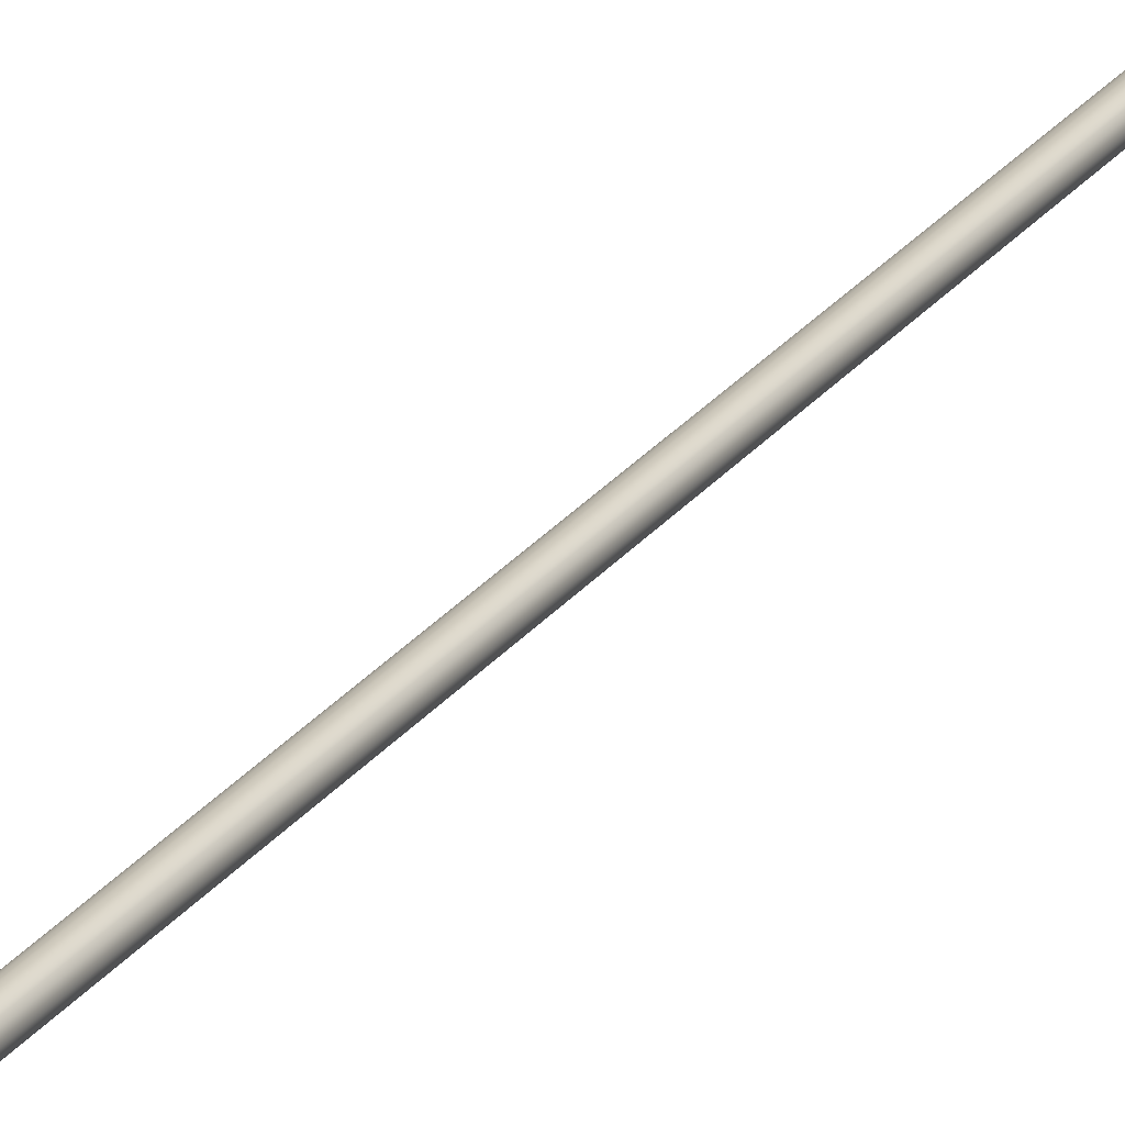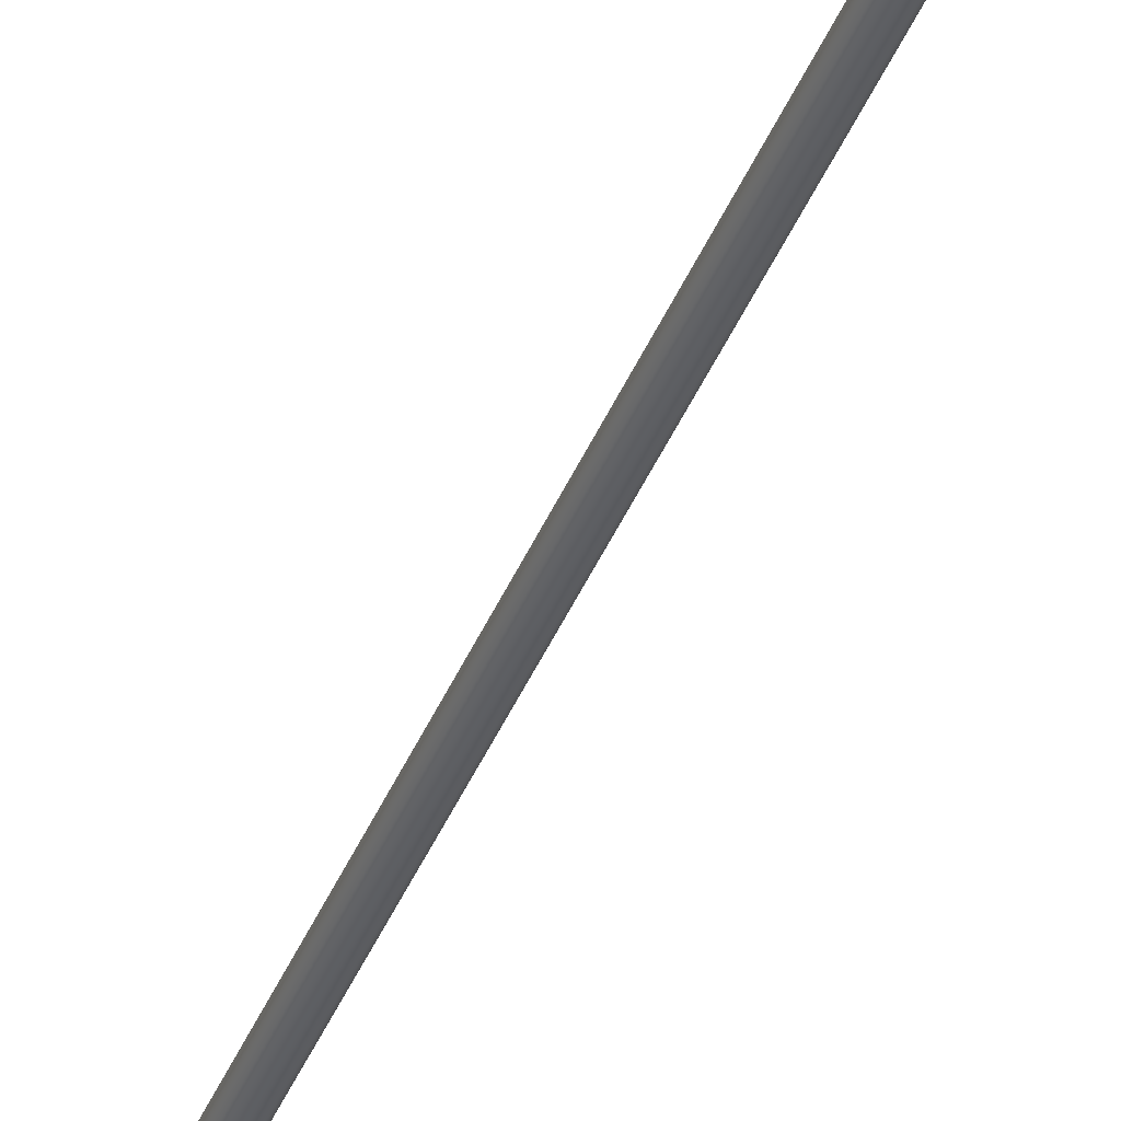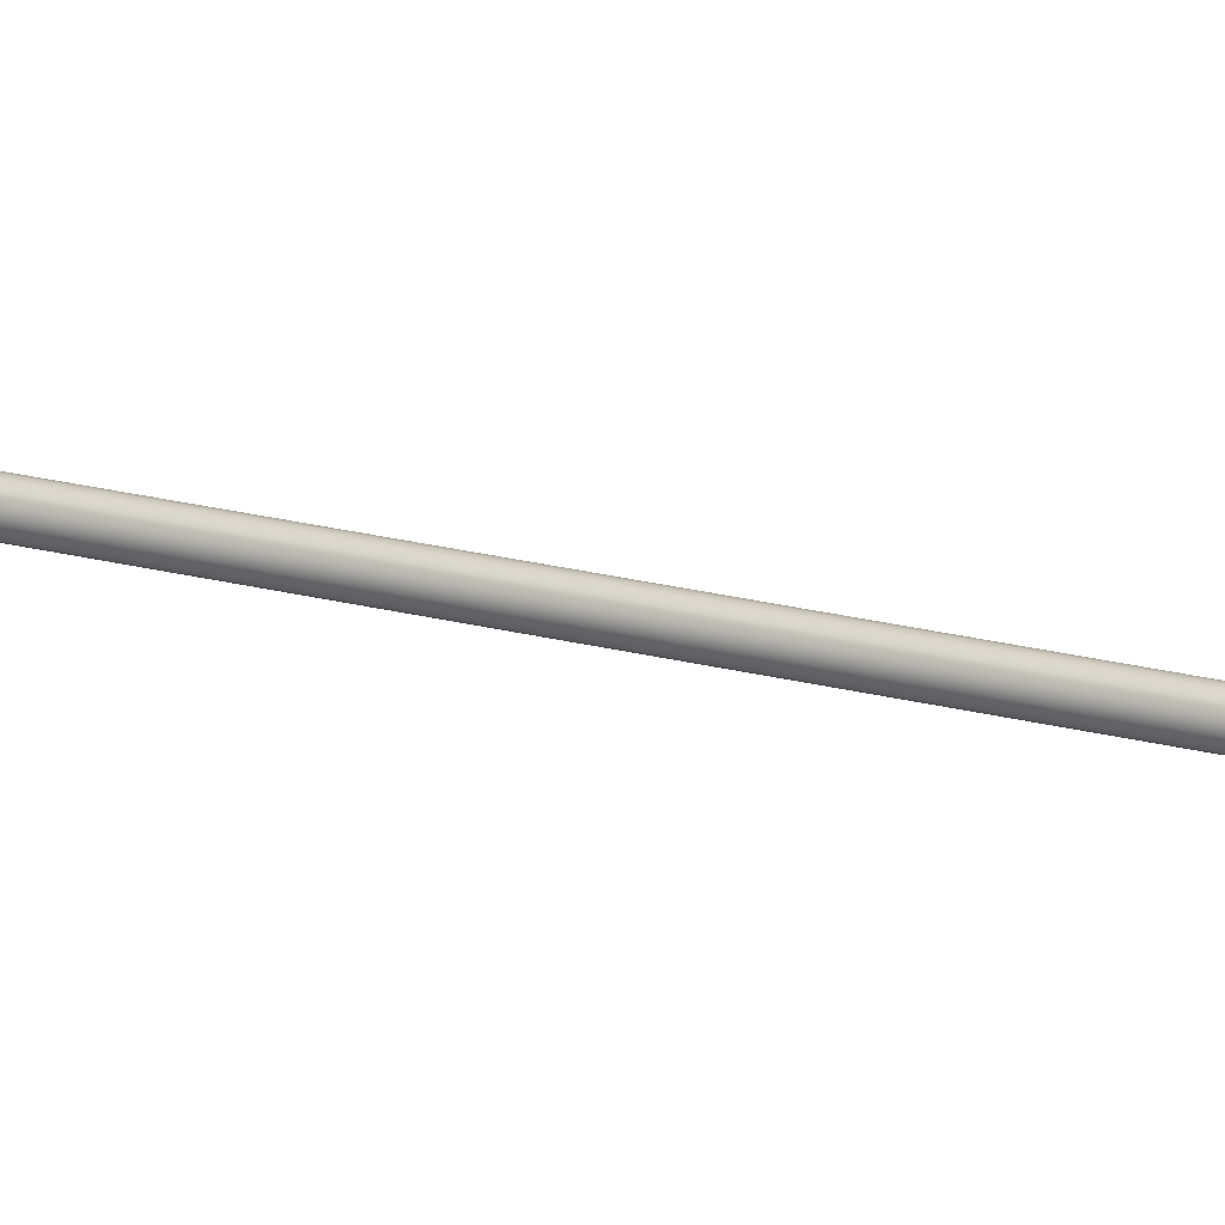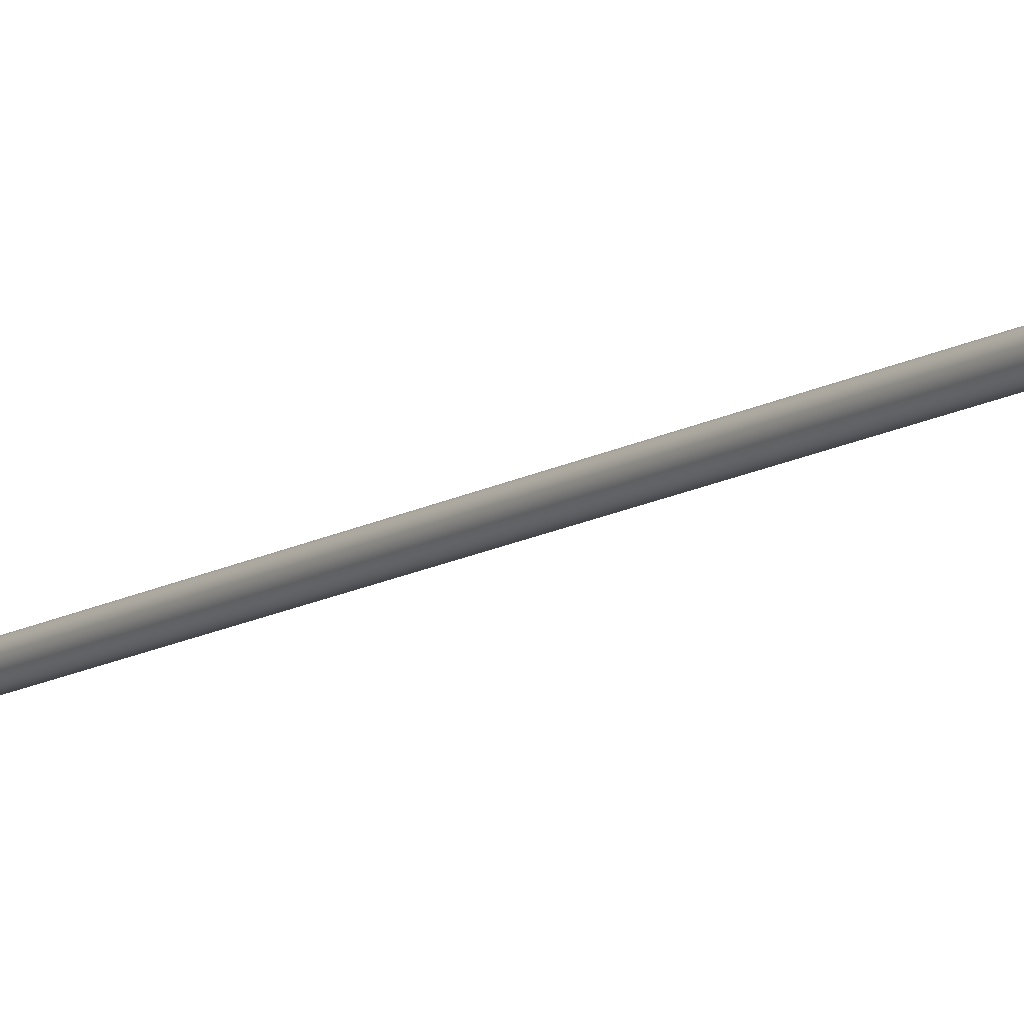
<metadata>
{"format":"obj","ext":"obj","renderer":"f3d","projection":"perspective","resolution":1024,"background":"white","views":[{"elev":25.5,"azim":-156.6,"up":"+Y"},{"elev":-43.9,"azim":-20.1,"up":"+Y"},{"elev":26.6,"azim":120.0,"up":"+Y"},{"elev":-17.7,"azim":-34.7,"up":"+Y"}]}
</metadata>
<code>
v 95.94 0.5877 249.7
v 95.94 1.921 233.7
v 95.95 0.604 249.7
v 95.95 1.937 233.7
v 95.94 0.6202 249.7
v 95.94 1.954 233.7
v 95.94 0.6353 249.7
v 95.94 1.969 233.7
v 95.93 0.6483 249.7
v 95.93 1.982 233.7
v 95.92 0.6537 249.7
v 95.92 1.987 233.7
v 95.91 0.6583 249.7
v 95.91 1.992 233.7
v 95.91 0.6619 249.7
v 95.91 1.995 233.7
v 95.9 0.6645 249.7
v 95.9 1.998 233.7
v 95.89 0.6661 249.7
v 95.89 1.999 233.7
v 95.88 0.6667 249.7
v 95.88 2 233.7
v 95.88 1.999 233.7
v 95.94 1.906 233.7
v 95.94 0.5726 249.7
v 95.93 1.893 233.7
v 95.93 0.5596 249.7
v 95.92 1.888 233.7
v 95.92 0.5542 249.7
v 95.91 1.883 233.7
v 95.91 0.5496 249.7
v 95.91 1.879 233.7
v 95.91 0.546 249.7
v 95.9 1.877 233.7
v 95.9 0.5434 249.7
v 95.89 1.875 233.7
v 95.89 0.5418 249.7
v 95.88 1.875 233.7
v 95.88 0.5412 249.7
v 95.88 0.5418 249.7
v 95.88 1.875 233.7
v 95.87 0.5434 249.7
v 95.87 1.877 233.7
v 95.86 0.546 249.7
v 95.86 1.879 233.7
v 95.85 0.5496 249.7
v 95.85 1.883 233.7
v 95.85 0.5542 249.7
v 95.85 1.888 233.7
v 95.84 0.5596 249.7
v 95.84 1.893 233.7
v 95.83 0.5726 249.7
v 95.83 1.906 233.7
v 95.82 0.5877 249.7
v 95.82 1.921 233.7
v 95.82 0.604 249.7
v 95.82 1.937 233.7
v 95.82 0.6202 249.7
v 95.82 1.954 233.7
v 95.83 0.6353 249.7
v 95.83 1.969 233.7
v 95.84 0.6483 249.7
v 95.84 1.982 233.7
v 95.85 0.6537 249.7
v 95.85 1.987 233.7
v 95.85 0.6583 249.7
v 95.85 1.992 233.7
v 95.86 0.6619 249.7
v 95.86 1.995 233.7
v 95.87 0.6645 249.7
v 95.87 1.998 233.7
v 95.88 0.6661 249.7
f 1 2 3
f 3 2 4
f 3 4 5
f 5 4 6
f 5 6 7
f 7 6 8
f 7 8 9
f 9 8 10
f 9 10 11
f 11 10 12
f 11 12 13
f 13 12 14
f 13 14 15
f 15 14 16
f 15 16 17
f 17 16 18
f 17 18 19
f 19 18 20
f 19 20 21
f 21 20 22
f 21 22 23
f 2 1 24
f 24 1 25
f 24 25 26
f 26 25 27
f 26 27 28
f 28 27 29
f 28 29 30
f 30 29 31
f 30 31 32
f 32 31 33
f 32 33 34
f 34 33 35
f 34 35 36
f 36 35 37
f 36 37 38
f 38 37 39
f 38 39 40
f 38 40 41
f 41 40 42
f 41 42 43
f 43 42 44
f 43 44 45
f 45 44 46
f 45 46 47
f 47 46 48
f 47 48 49
f 49 48 50
f 49 50 51
f 51 50 52
f 51 52 53
f 53 52 54
f 53 54 55
f 55 54 56
f 55 56 57
f 57 56 58
f 57 58 59
f 59 58 60
f 59 60 61
f 61 60 62
f 61 62 63
f 63 62 64
f 63 64 65
f 65 64 66
f 65 66 67
f 67 66 68
f 67 68 69
f 69 68 70
f 69 70 71
f 71 70 72
f 71 72 23
f 23 72 21
f 3 5 1
f 1 5 25
f 25 5 7
f 25 7 27
f 27 7 9
f 27 9 29
f 29 9 31
f 31 9 33
f 33 9 11
f 33 11 13
f 13 15 33
f 33 15 35
f 35 15 37
f 37 15 17
f 37 17 19
f 21 40 19
f 19 40 39
f 19 39 37
f 21 72 40
f 40 72 42
f 42 72 44
f 44 72 70
f 44 70 68
f 66 50 68
f 68 50 48
f 68 48 46
f 66 64 50
f 50 64 62
f 50 62 52
f 52 62 60
f 52 60 54
f 54 60 58
f 54 58 56
f 46 44 68
f 4 2 6
f 6 2 8
f 8 2 24
f 8 24 10
f 10 24 26
f 10 26 12
f 12 26 14
f 14 26 16
f 16 26 28
f 16 28 30
f 30 32 16
f 16 32 18
f 18 32 20
f 20 32 34
f 20 34 36
f 38 23 36
f 36 23 22
f 36 22 20
f 38 41 23
f 23 41 71
f 71 41 69
f 69 41 43
f 69 43 45
f 47 63 45
f 45 63 65
f 45 65 67
f 47 49 63
f 63 49 51
f 63 51 61
f 61 51 53
f 61 53 59
f 59 53 55
f 59 55 57
f 67 69 45

</code>
